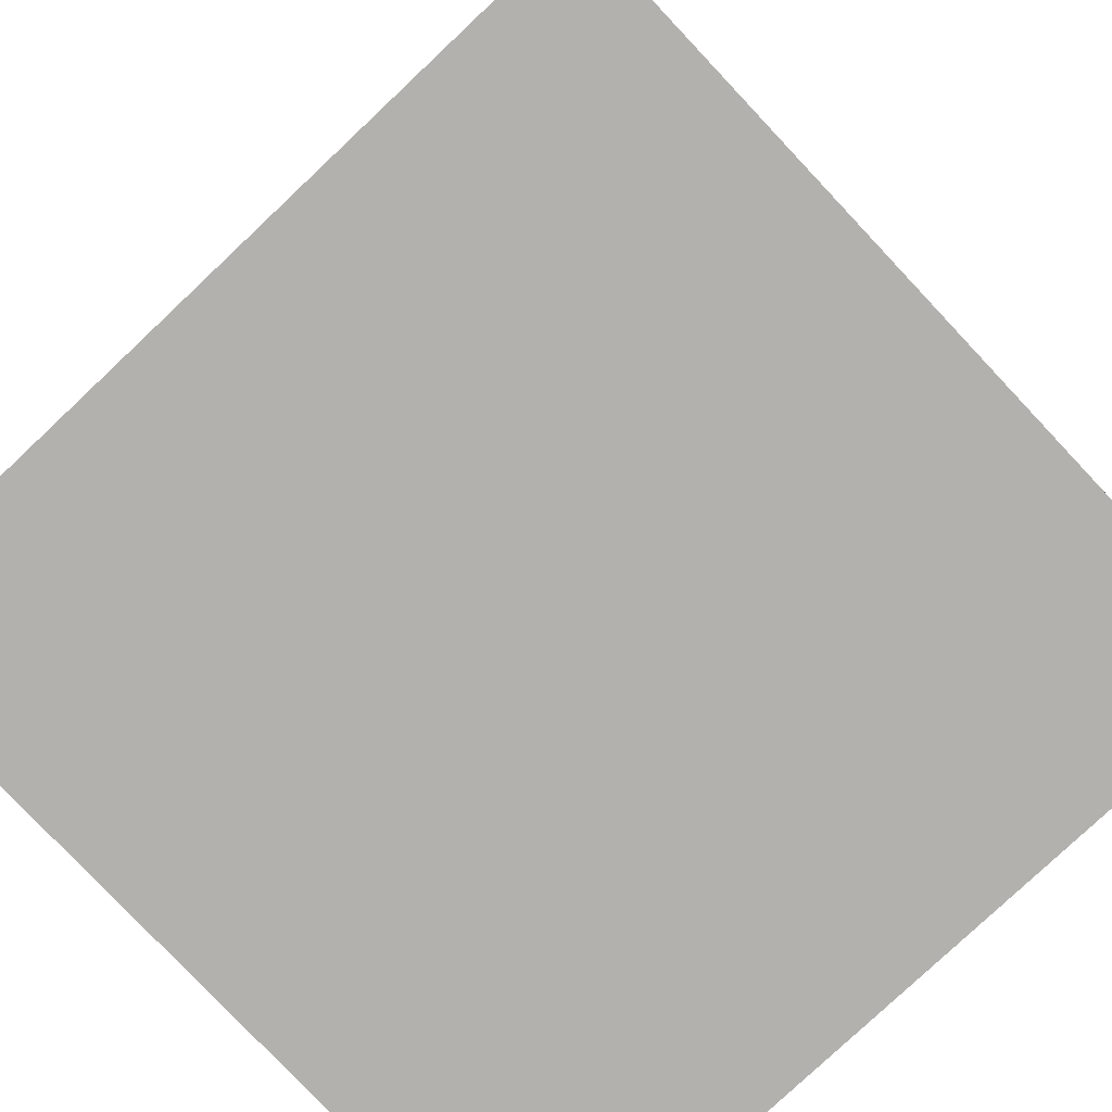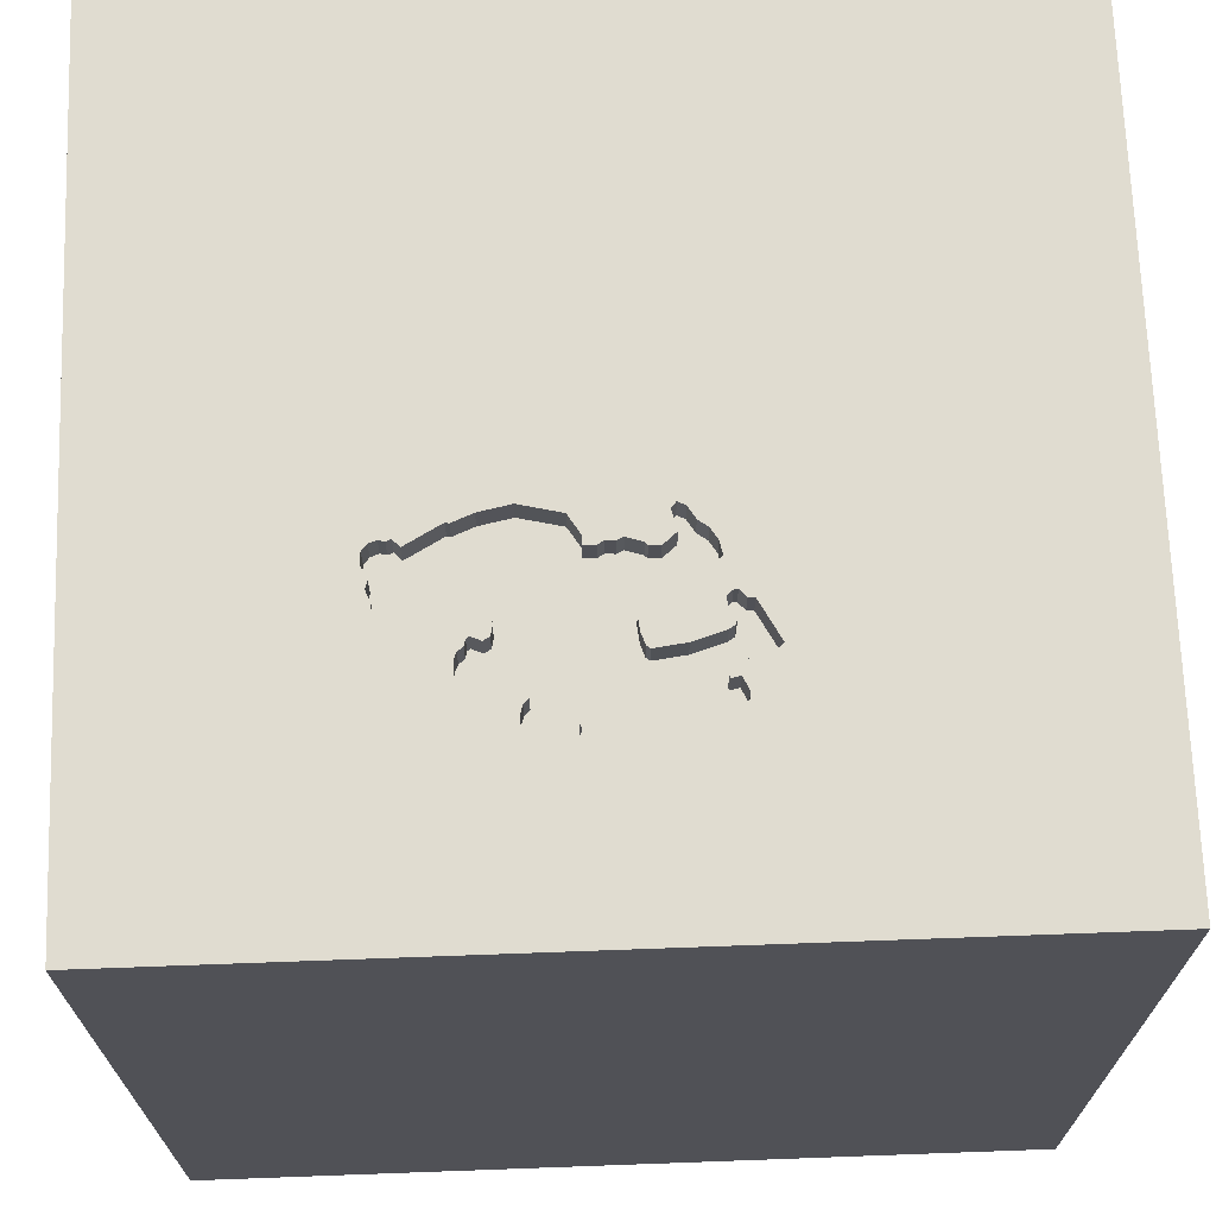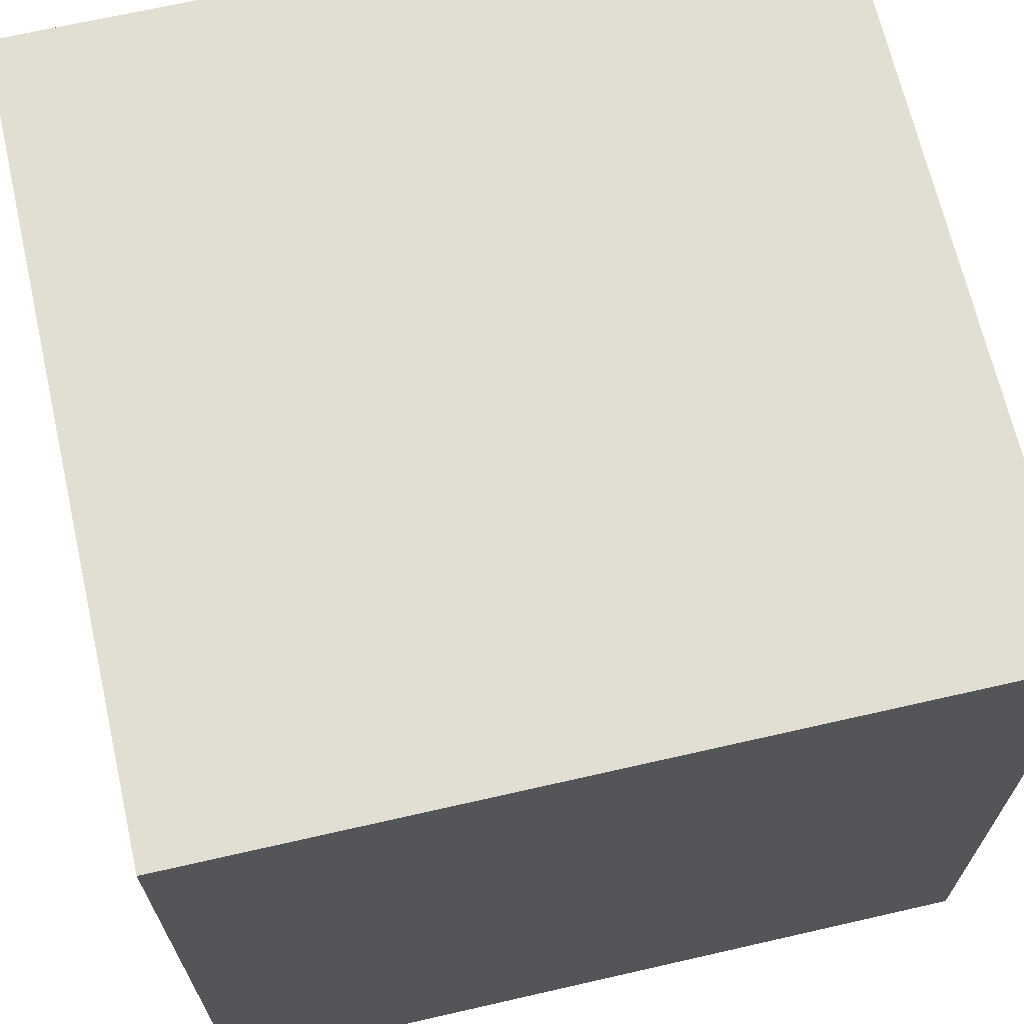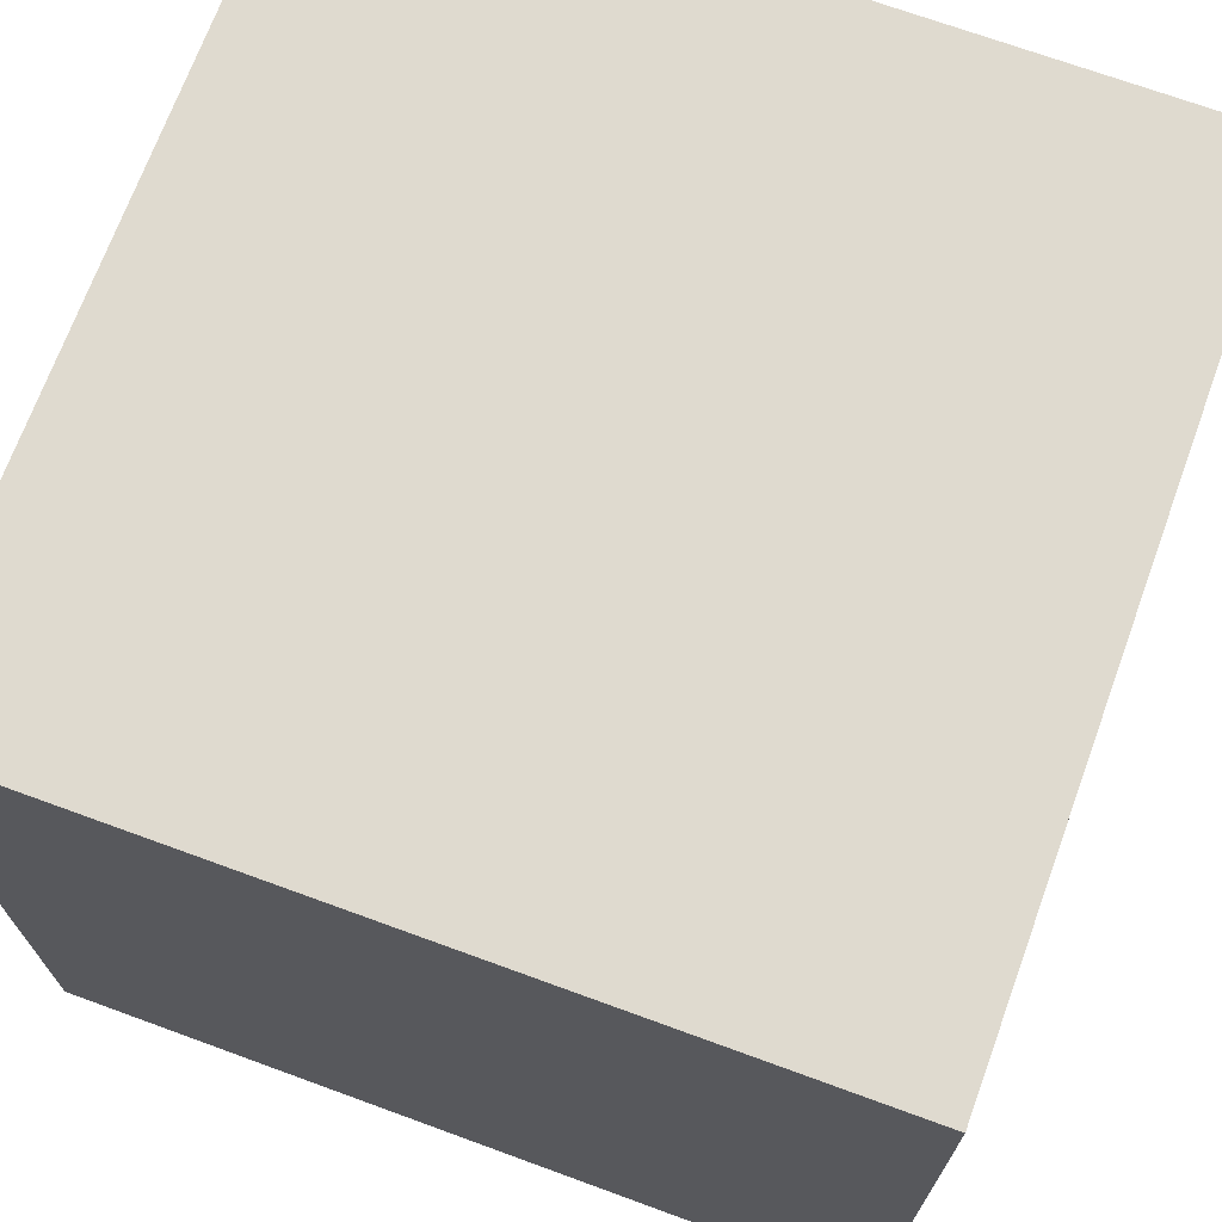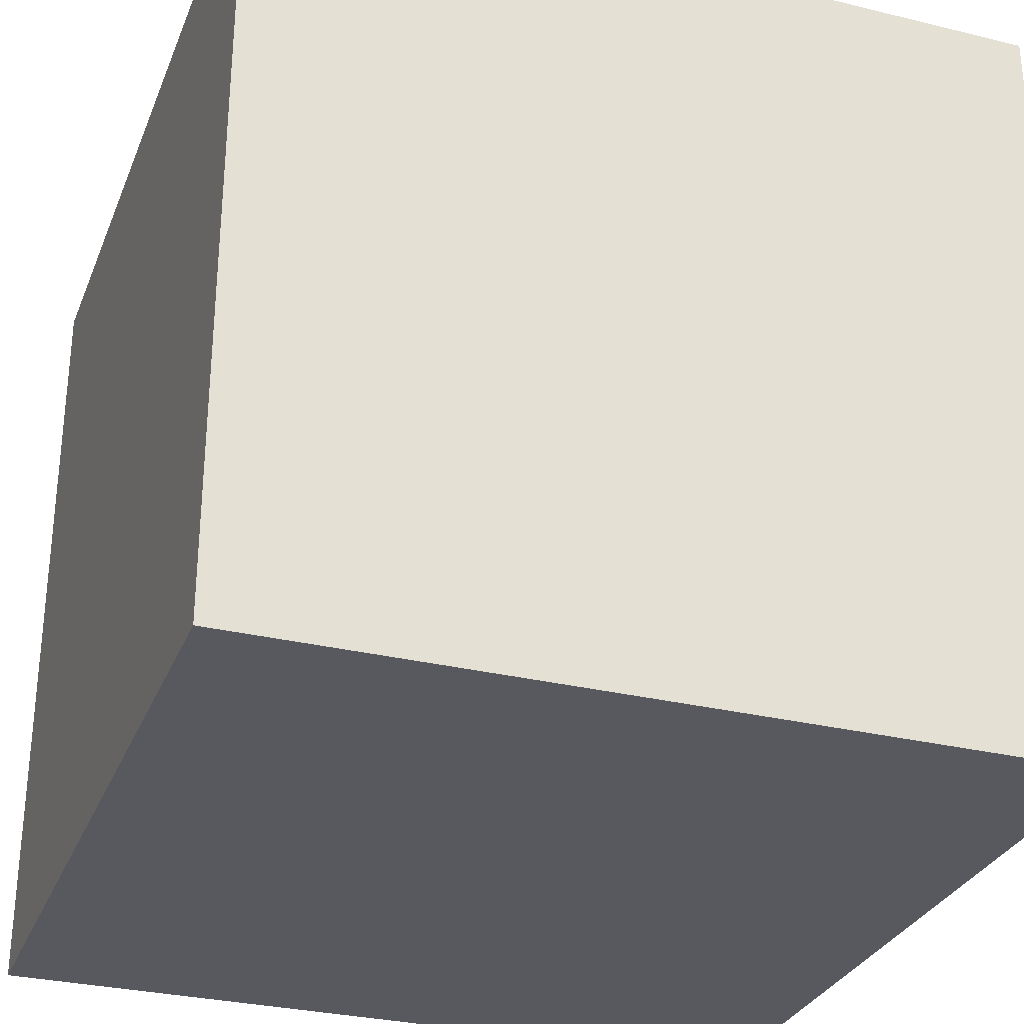
<metadata>
{"format":"obj","ext":"obj","renderer":"f3d","projection":"perspective","resolution":1024,"background":"white","views":[{"elev":-79.3,"azim":-136.7,"up":"+Z"},{"elev":69.5,"azim":87.9,"up":"+Y"},{"elev":67.7,"azim":77.1,"up":"+Z"},{"elev":70.6,"azim":-69.9,"up":"+Z"},{"elev":-30.4,"azim":-19.4,"up":"+Z"}]}
</metadata>
<code>
o camel_162
v 0.8156 1.5 0.3161
v 0.6755 1.5 -0.4472
v 0.6755 1.4 -0.4472
v 0.6291 1.5 0.3376
v 0.5441 1.5 -0.3546
v 0.3131 1.5 -0.2292
v 0.3131 1.4 -0.2292
v 0.3565 1.5 -0.03085
v 0.5629 1.5 -0.3009
v 0.8996 1.5 0.1004
v 0.5689 1.5 -0.08659
v 0.3845 1.5 -0.1319
v 0.3845 1.4 -0.1319
v 0.5538 1.5 0.3334
v 0.5538 1.4 0.3334
v 0.8501 1.5 -0.2541
v 0.9508 1.5 0.1594
v 0.9508 1.4 0.1594
v 0.6338 1.5 0.4037
v 0.9084 1.5 -0.04322
v 0.8528 1.5 -0.3139
v -1.094 -1.5 -0.02604
v 0.697 1.5 -0.3951
v 0.697 1.4 -0.3951
v 0.3772 1.5 0.04347
v 0.3772 1.4 0.04347
v 0.6657 1.5 -0.194
v 0.6657 1.4 -0.194
v 0.9375 1.5 0.135
v 0.409 1.5 0.6851
v 0.409 1.4 0.6851
v 0.9471 1.5 0.1944
v 0.8501 1.4 -0.2541
v 0.6697 1.5 -0.07653
v 0.5311 1.5 -0.1358
v 0.5675 1.5 0.6302
v 0.5675 1.4 0.6302
v 0.4545 1.5 -0.2471
v 0.7355 1.5 0.4386
v 0.7355 1.4 0.4386
v 0.2717 1.5 0.3707
v -0.2372 -0.06063 -1.5
v 0.5208 0.2344 1.5
v 0.1823 -0.4818 1.5
v 0.5208 -1.5 0.5078
v 0.4687 -1.5 -0
v 1.5 -1.5 1.5
v 1.5 -1.5 -1.5
v 0.3141 1.5 0.1045
v 0.2766 1.5 -0.1593
v 0.3125 1.5 0.4798
v 0.3282 1.5 0.5078
v 0.5682 1.4 0.4735
v 0.5213 1.5 0.6553
v 0.9241 1.5 0.1106
v 0.9241 1.4 0.1106
v 0.9084 1.4 -0.04322
v 0.9471 1.4 0.1944
v 0.691 1.5 0.4372
v 0.691 1.4 0.4372
v 0.6551 1.5 0.4086
v 0.6551 1.4 0.4086
v 0.5354 1.5 -0.2983
v 0.5354 1.4 -0.2983
v 0.2974 1.5 0.4529
v 0.2974 1.4 0.4529
v 0.05208 -1.029 1.5
v 0 0.4687 1.5
v 0 -0 1.5
v -0.05208 1.094 1.5
v 0 -1.5 0.1562
v -0.1562 -1.5 1.146
v -0.1562 -1.5 0.625
v -0.2083 -1.5 -1.25
v -0.1562 -1.5 -0.4167
v 0.347 1.5 0.6146
v 0.347 1.4 0.6146
v 0.8796 1.5 0.1092
v 0.8796 1.4 0.1092
v 0.3565 1.4 -0.03085
v 0.2602 1.5 0.3157
v 0.807 1.5 0.2379
v 0.5682 1.5 0.4735
v 0.6338 1.4 0.4037
v 0.7906 1.5 0.2408
v 0.7906 1.4 0.2408
v 0.7642 1.5 -0.3279
v 0.7642 1.4 -0.3279
v 1.224 0.2214 1.5
v 0.9896 -1.5 0.05208
v 1.237 1.5 0.7357
v 0.8094 1.5 -0.3487
v 0.8094 1.4 -0.3487
v 0.4206 1.5 -0.296
v 0.4206 1.4 -0.296
v 0.3399 1.5 0.5973
v 0.3399 1.4 0.5973
v 0.5426 1.5 0.3622
v 0.5426 1.4 0.3622
v 0.5993 1.5 0.3306
v 0.58 1.5 -0.05712
v 0.58 1.4 -0.05712
v 0.2584 1.5 -0.177
v 0.2584 1.4 -0.177
v 0.3736 1.5 -0.08511
v 0.8996 1.4 0.1004
v 0.5198 1.5 -0.3177
v 0.4597 1.5 -0.2331
v 0.4568 1.5 0.6627
v 0.4568 1.4 0.6627
v 0.6895 1.5 -0.4305
v 0.6895 1.4 -0.4305
v 0.6291 1.4 0.3376
v 0.6212 1.5 -0.4179
v 0.8619 1.5 0.09833
v 0.8619 1.4 0.09833
v 0.6209 1.5 -0.3187
v 0.6209 1.4 -0.3187
v 0.8854 1.5 -0.1264
v 0.484 1.5 0.6712
v 0.484 1.4 0.6712
v 0.374 1.5 0.6814
v 0.374 1.4 0.6814
v 0.3364 1.5 -0.2619
v 0.3364 1.4 -0.2619
v 0.3736 1.4 -0.08511
v 0.3768 1.5 0.08371
v 0.3768 1.4 0.08371
v 0.6065 1.5 -0.3243
v 0.6065 1.4 -0.3243
v 0.4487 1.5 -0.2626
v 0.8333 1.5 -0.3454
v 0.8333 1.4 -0.3454
v 0.7631 1.5 -0.2945
v 0.7631 1.4 -0.2945
v 0.5503 1.5 -0.1108
v -0.5469 -0.1693 1.5
v -0.4687 -1.5 0.1823
v -0.5208 -1.5 -0.638
v -1.5 0.4167 0.4688
v -1.5 0.4427 -0.1562
v -1.5 1.5 1.5
v -1.5 1.5 -1.5
v -1.5 -0.1823 -1.068
v -1.5 -0.2474 0.4167
v -1.5 -0.1562 -0.4427
v -1.5 1.224 0.1562
v -1.5 -0.4167 -0.07812
v -1.5 -1.5 -1.5
v -1.5 -1.276 0.05208
v 0.3477 1.5 0.08364
v 0.3825 1.5 -0.09425
v 0.2766 1.4 -0.1593
v 0.6273 1.5 0.3932
v 0.6273 1.4 0.3932
v 0.3477 1.4 0.08364
v 0.7869 1.5 0.2758
v 0.6795 1.5 -0.08991
v 0.6795 1.4 -0.08991
v 0.3421 1.5 0.6359
v 0.5448 1.5 -0.3768
v 1.5 1.5 1.5
v 0.5441 1.4 -0.3546
v 0.6323 1.5 -0.3004
v 0.6323 1.4 -0.3004
v 0.4487 1.4 -0.2626
v 0.7514 1.5 -0.3017
v 0.5708 1.5 0.509
v 0.6307 1.5 -0.06321
v 0.8024 1.5 0.3534
v 0.8024 1.4 0.3534
v 0.5993 1.4 0.3306
v 0.891 1.5 0.262
v 0.891 1.4 0.262
v 0.771 1.5 -0.2994
v 0.771 1.4 -0.2994
v 0.7715 1.5 0.4089
v 0.3003 1.5 0.4401
v 0.3003 1.4 0.4401
v 0.7831 1.5 0.369
v 0.7831 1.4 0.369
v 0.3629 1.5 0.6722
v 0.809 1.5 0.3347
v 0.8156 1.4 0.3161
v 1.5 -0.7438 0.3996
v 1.5 1.5 -1.5
v 1.5 0.1562 1.5
v 0.7869 1.4 0.2758
v 0.5213 1.4 0.6553
v 0.7514 1.4 -0.3017
v 0.8252 1.5 0.2556
v 0.8252 1.4 0.2556
v -1.5 -1.5 1.5
v 0.6697 1.4 -0.07653
v 0.7352 1.5 -0.321
v 0.3758 1.5 -0.2863
v 0.3758 1.4 -0.2863
v 0.2822 1.5 0.1244
v 0.2822 1.4 0.1244
v 0.2712 1.5 -0.2031
v 0.2712 1.4 -0.2031
v 0.5847 1.5 -0.3126
v 0.2494 1.5 0.2646
v 0.2494 1.4 0.2646
v 0.5448 1.4 -0.3768
v 0.8566 1.5 0.2652
v 0.3421 1.4 0.6359
v 0.3642 1.5 0.0225
v 0.3642 1.4 0.0225
v 0.9018 1.5 0.004533
v 0.8528 1.4 -0.3139
v 0.3468 1.5 0.6493
v 0.6307 1.4 -0.06321
v 0.5198 1.4 -0.3177
v 0.7233 1.5 -0.3352
v 0.7233 1.4 -0.3352
v 0.3515 1.5 0.6627
v 0.3515 1.4 0.6627
v 0.3825 1.4 -0.09425
v 0.4658 1.5 -0.1824
v 0.4658 1.4 -0.1824
v 0.871 1.5 0.1039
v 0.573 1.5 0.5396
v 0.573 1.4 0.5396
v 0.3669 1.5 -0.008247
v 0.8566 1.4 0.2652
v 0.5367 1.5 0.6566
v 0.5367 1.4 0.6566
v 0.6421 1.5 0.3585
v 0.6421 1.4 0.3585
v 0.2717 1.4 0.3707
v 0.7715 1.4 0.4089
v 0.6707 1.5 0.428
v 0.6707 1.4 0.428
v 0.3457 1.5 -0.1768
v 0.3457 1.4 -0.1768
v 0.5863 1.5 0.5786
v 0.5863 1.4 0.5786
v 0.5689 1.4 -0.08659
v 0.5185 1.5 -0.3314
v 0.3669 1.4 -0.008247
v 0.4597 1.4 -0.2331
v 0.5311 1.4 -0.1358
v 0.807 1.4 0.2379
v 0.5629 1.4 -0.3009
v 0.3649 1.5 -0.1546
v 0.9018 1.4 0.004532
v 0.4795 1.5 -0.1545
v 0.4795 1.4 -0.1545
v 0.3654 1.5 0.5741
v 0.3654 1.4 0.5741
v 0.5185 1.4 -0.3314
f 193 150 149
f 149 22 193
f 72 47 193
f 193 47 67
f 145 150 193
f 193 73 72
f 137 142 193
f 145 148 150
f 22 138 193
f 138 73 193
f 67 44 193
f 142 145 193
f 148 149 150
f 44 137 193
f 142 140 145
f 73 47 72
f 22 139 138
f 138 71 73
f 47 44 67
f 44 69 137
f 149 139 22
f 73 45 47
f 69 142 137
f 145 141 148
f 71 45 73
f 140 141 145
f 146 149 148
f 139 75 138
f 75 71 138
f 69 68 142
f 141 146 148
f 71 46 45
f 146 144 149
f 44 43 69
f 142 141 140
f 47 43 44
f 75 46 71
f 46 90 45
f 90 47 45
f 69 43 68
f 149 74 139
f 139 48 75
f 75 48 46
f 142 147 141
f 141 143 146
f 47 89 43
f 68 70 142
f 146 143 144
f 74 48 139
f 149 48 74
f 89 162 43
f 43 70 68
f 142 143 147
f 147 143 141
f 144 143 149
f 42 48 149
f 48 90 46
f 42 149 143
f 185 187 47
f 187 89 47
f 162 187 185
f 43 162 70
f 162 142 70
f 48 47 90
f 143 142 41
f 143 41 81
f 50 143 198
f 186 162 185
f 142 52 51
f 142 51 65
f 65 178 41
f 142 65 41
f 203 198 143
f 143 81 203
f 50 198 49
f 200 6 143
f 143 50 103
f 143 103 200
f 96 250 52
f 142 182 217
f 142 217 212
f 96 52 142
f 142 212 160
f 76 96 142
f 142 160 76
f 49 25 208
f 105 152 50
f 50 49 208
f 50 208 225
f 8 105 50
f 50 225 8
f 143 6 124
f 131 38 107
f 143 124 196
f 94 131 107
f 94 107 143
f 143 196 94
f 246 235 50
f 122 182 142
f 122 142 162
f 162 54 120
f 120 109 30
f 30 122 162
f 162 120 30
f 151 127 25
f 49 151 25
f 152 12 246
f 50 152 246
f 35 107 38
f 35 38 108
f 220 248 35
f 108 220 35
f 240 161 143
f 143 107 240
f 162 168 223
f 162 223 237
f 227 54 162
f 162 237 36
f 36 227 162
f 117 202 9
f 27 164 117
f 27 117 9
f 27 9 63
f 35 27 63
f 63 107 35
f 114 186 161
f 161 240 5
f 186 143 161
f 187 162 89
f 83 168 162
f 233 61 19
f 162 39 59
f 233 19 83
f 162 59 233
f 83 162 233
f 117 129 202
f 136 158 27
f 35 136 27
f 186 114 2
f 215 195 186
f 186 2 111
f 111 23 215
f 186 111 215
f 185 47 48
f 154 229 4
f 83 19 154
f 100 14 98
f 154 4 100
f 98 83 154
f 154 100 98
f 91 1 183
f 39 162 91
f 91 183 170
f 177 39 91
f 170 180 177
f 91 170 177
f 158 136 11
f 11 101 169
f 34 158 11
f 11 169 34
f 157 1 91
f 191 82 157
f 91 32 173
f 206 191 157
f 91 173 206
f 157 91 206
f 132 21 186
f 92 132 186
f 186 195 87
f 186 87 92
f 82 85 157
f 186 55 29
f 32 91 186
f 186 29 17
f 186 17 32
f 175 87 195
f 134 175 195
f 195 167 134
f 186 21 16
f 16 119 186
f 186 185 48
f 20 186 119
f 10 55 186
f 186 20 210
f 210 115 222
f 10 186 210
f 210 222 10
f 10 222 78
f 186 42 143
f 186 48 42
f 186 91 162
f 106 79 56
f 79 106 78
f 106 56 55
f 55 10 106
f 79 18 56
f 10 78 106
f 79 78 222
f 58 18 79
f 56 18 29
f 29 55 56
f 222 115 116
f 116 79 222
f 32 17 18
f 18 58 32
f 174 58 79
f 18 17 29
f 79 116 244
f 115 210 116
f 58 174 32
f 244 174 79
f 116 86 244
f 247 116 210
f 173 32 174
f 244 226 174
f 116 213 86
f 244 86 82
f 194 116 247
f 206 173 174
f 174 226 206
f 244 192 226
f 194 213 116
f 102 86 213
f 85 82 86
f 82 191 244
f 194 247 159
f 210 20 57
f 57 247 210
f 192 244 191
f 226 192 206
f 34 169 213
f 213 194 34
f 172 86 102
f 169 101 102
f 102 213 169
f 86 188 157
f 157 85 86
f 194 159 34
f 159 247 57
f 57 20 119
f 191 206 192
f 86 172 113
f 102 128 172
f 101 11 102
f 113 188 86
f 158 34 159
f 33 159 57
f 33 57 119
f 119 16 33
f 100 4 113
f 113 172 100
f 128 102 26
f 172 128 15
f 239 102 11
f 1 157 188
f 188 184 1
f 230 188 113
f 159 28 27
f 27 158 159
f 159 33 28
f 25 127 128
f 128 26 25
f 241 26 102
f 172 15 100
f 15 128 204
f 239 219 102
f 239 11 136
f 184 188 171
f 230 181 188
f 4 229 230
f 230 113 4
f 135 28 33
f 211 33 16
f 16 21 211
f 127 151 128
f 209 26 241
f 219 241 102
f 14 100 15
f 204 231 15
f 128 199 204
f 219 239 243
f 243 239 136
f 136 35 243
f 183 1 184
f 184 171 183
f 181 171 188
f 181 230 62
f 229 154 230
f 28 165 27
f 135 190 28
f 176 135 33
f 176 33 211
f 21 132 211
f 26 209 25
f 156 128 151
f 225 208 209
f 209 241 225
f 126 241 219
f 98 14 15
f 15 99 98
f 231 204 81
f 81 41 231
f 231 99 15
f 156 199 128
f 204 199 203
f 249 219 243
f 170 183 171
f 171 181 170
f 232 181 62
f 230 155 62
f 155 230 154
f 164 27 165
f 165 28 190
f 190 135 167
f 135 176 134
f 211 93 176
f 133 211 132
f 208 25 209
f 151 49 156
f 80 241 126
f 152 105 126
f 126 219 152
f 204 203 81
f 179 99 231
f 199 156 49
f 49 198 199
f 198 203 199
f 249 13 219
f 35 248 249
f 249 243 35
f 180 170 181
f 177 180 181
f 181 232 177
f 62 60 232
f 84 62 155
f 154 19 155
f 117 164 165
f 165 118 117
f 165 190 216
f 134 167 135
f 190 167 195
f 175 134 176
f 93 211 133
f 93 88 176
f 132 92 133
f 8 225 241
f 241 80 8
f 105 8 80
f 80 126 105
f 83 98 99
f 99 53 83
f 41 178 179
f 179 231 41
f 179 53 99
f 221 13 249
f 219 13 152
f 248 220 249
f 62 234 60
f 60 40 232
f 19 61 62
f 62 84 19
f 84 155 19
f 216 118 165
f 216 190 195
f 195 215 216
f 176 88 87
f 87 175 176
f 93 133 92
f 92 87 88
f 88 93 92
f 178 65 179
f 179 251 53
f 13 221 236
f 221 249 220
f 12 152 13
f 232 40 177
f 234 62 233
f 60 234 59
f 40 60 39
f 61 233 62
f 118 130 117
f 216 24 118
f 168 83 53
f 53 224 168
f 66 179 65
f 66 251 179
f 224 53 251
f 246 12 13
f 13 236 246
f 242 236 221
f 220 108 221
f 39 177 40
f 233 59 234
f 59 39 60
f 129 117 130
f 130 118 24
f 215 23 24
f 24 216 215
f 224 223 168
f 66 65 51
f 66 51 52
f 251 66 52
f 52 250 251
f 224 251 110
f 236 235 246
f 197 236 242
f 242 221 108
f 202 129 130
f 130 245 202
f 130 24 3
f 23 111 24
f 224 238 223
f 250 96 251
f 189 224 110
f 251 77 110
f 236 153 50
f 50 235 236
f 197 125 236
f 197 242 166
f 242 108 38
f 245 9 202
f 130 163 245
f 130 3 205
f 112 3 24
f 112 24 111
f 237 223 238
f 224 37 238
f 97 251 96
f 189 37 224
f 121 189 110
f 251 97 77
f 110 77 31
f 201 153 236
f 196 124 125
f 125 197 196
f 125 7 236
f 95 197 166
f 38 131 166
f 166 242 38
f 245 64 9
f 163 130 205
f 214 245 163
f 114 161 205
f 205 3 114
f 111 2 3
f 3 112 111
f 36 237 238
f 238 37 36
f 96 76 97
f 37 189 228
f 189 121 54
f 121 110 120
f 77 97 76
f 30 109 110
f 110 31 30
f 31 77 123
f 153 104 50
f 201 104 153
f 236 7 201
f 124 6 7
f 7 125 124
f 94 196 197
f 197 95 94
f 131 94 95
f 95 166 131
f 63 9 64
f 245 214 64
f 163 205 5
f 252 214 163
f 3 2 114
f 161 5 205
f 37 228 36
f 54 227 228
f 228 189 54
f 120 54 121
f 109 120 110
f 76 160 77
f 31 123 30
f 218 123 77
f 103 50 104
f 200 103 104
f 104 201 200
f 6 200 201
f 201 7 6
f 107 63 64
f 64 214 107
f 240 107 214
f 214 252 240
f 252 163 5
f 5 240 252
f 227 36 228
f 207 77 160
f 122 30 123
f 123 218 182
f 182 122 123
f 218 77 207
f 160 212 207
f 217 182 218
f 212 217 218
f 218 207 212

</code>
